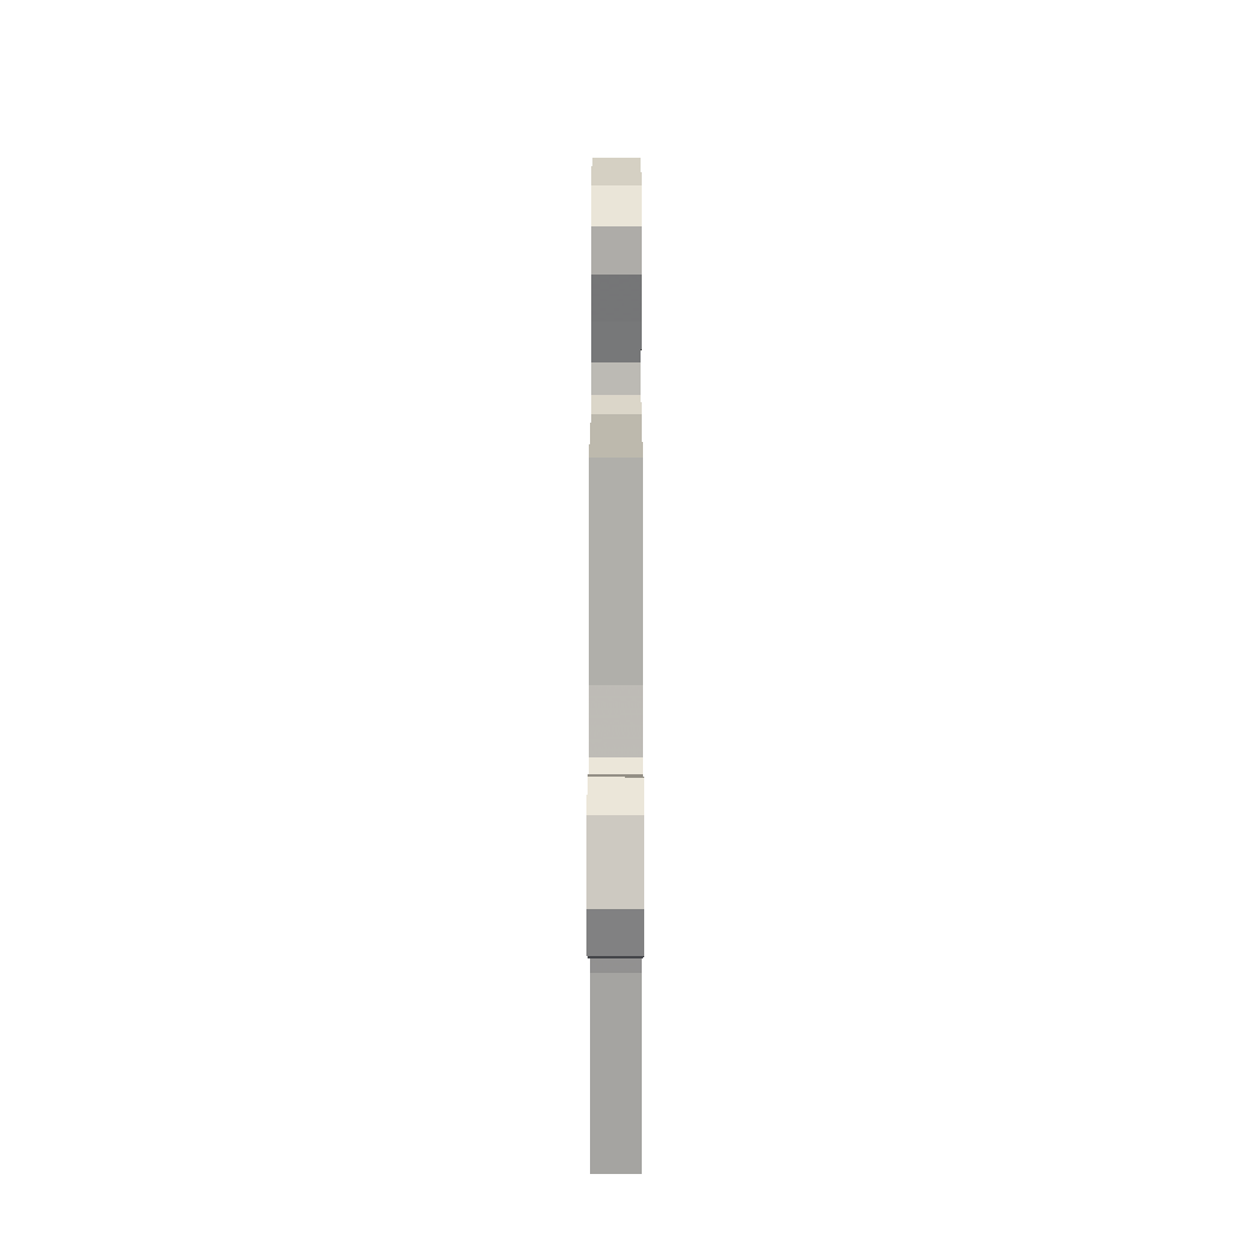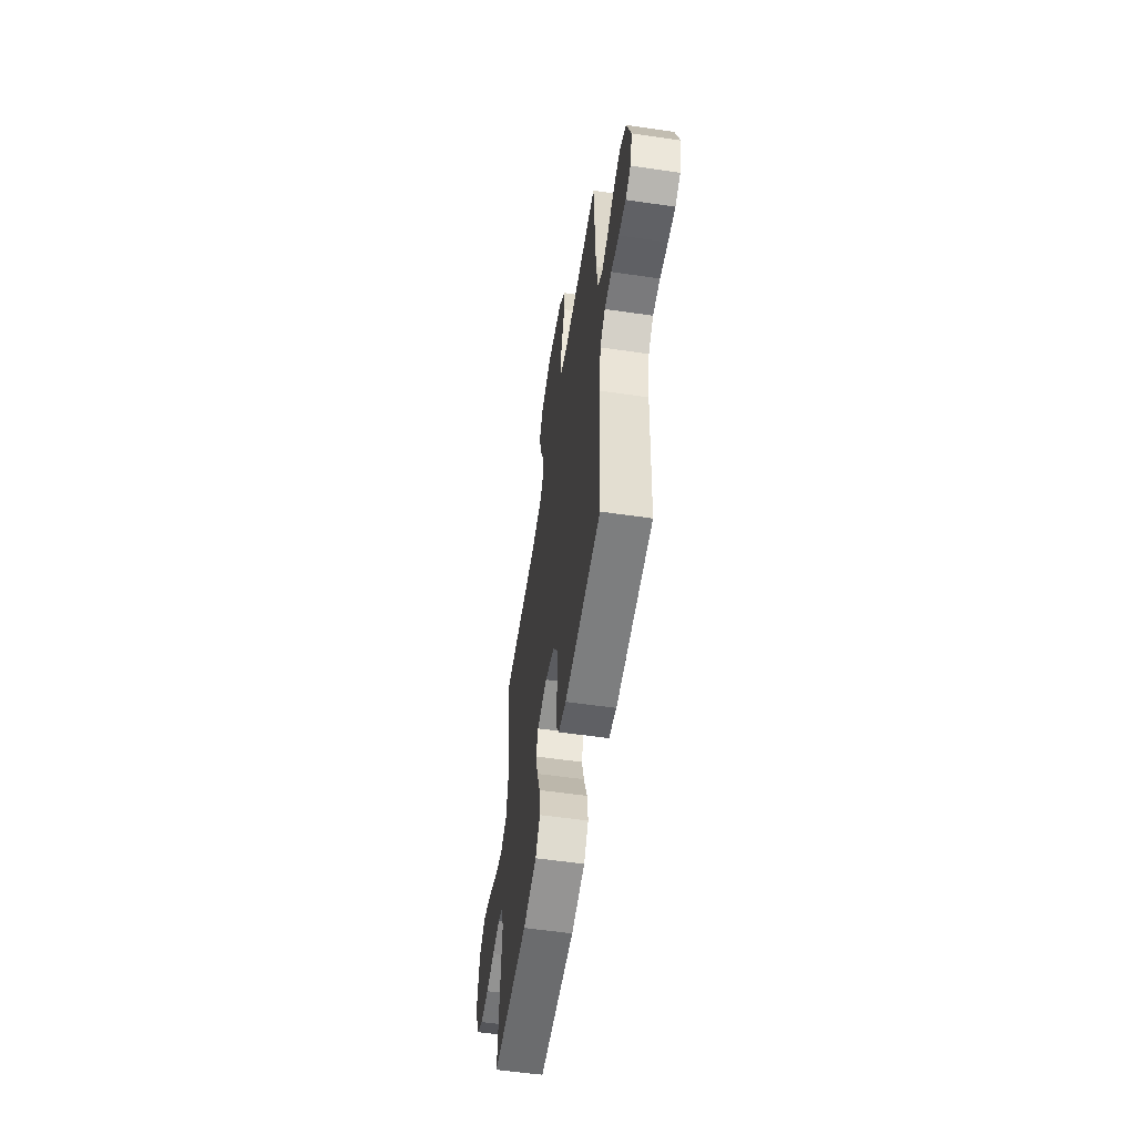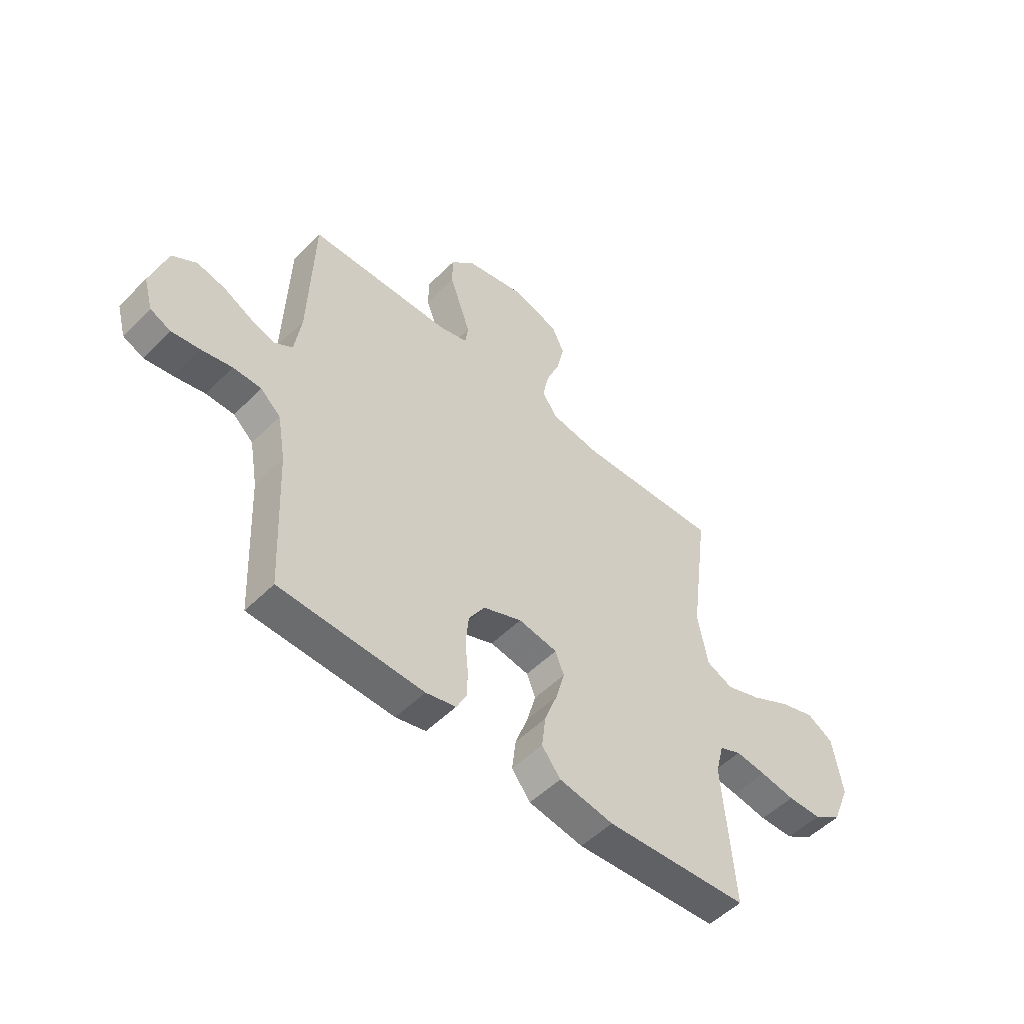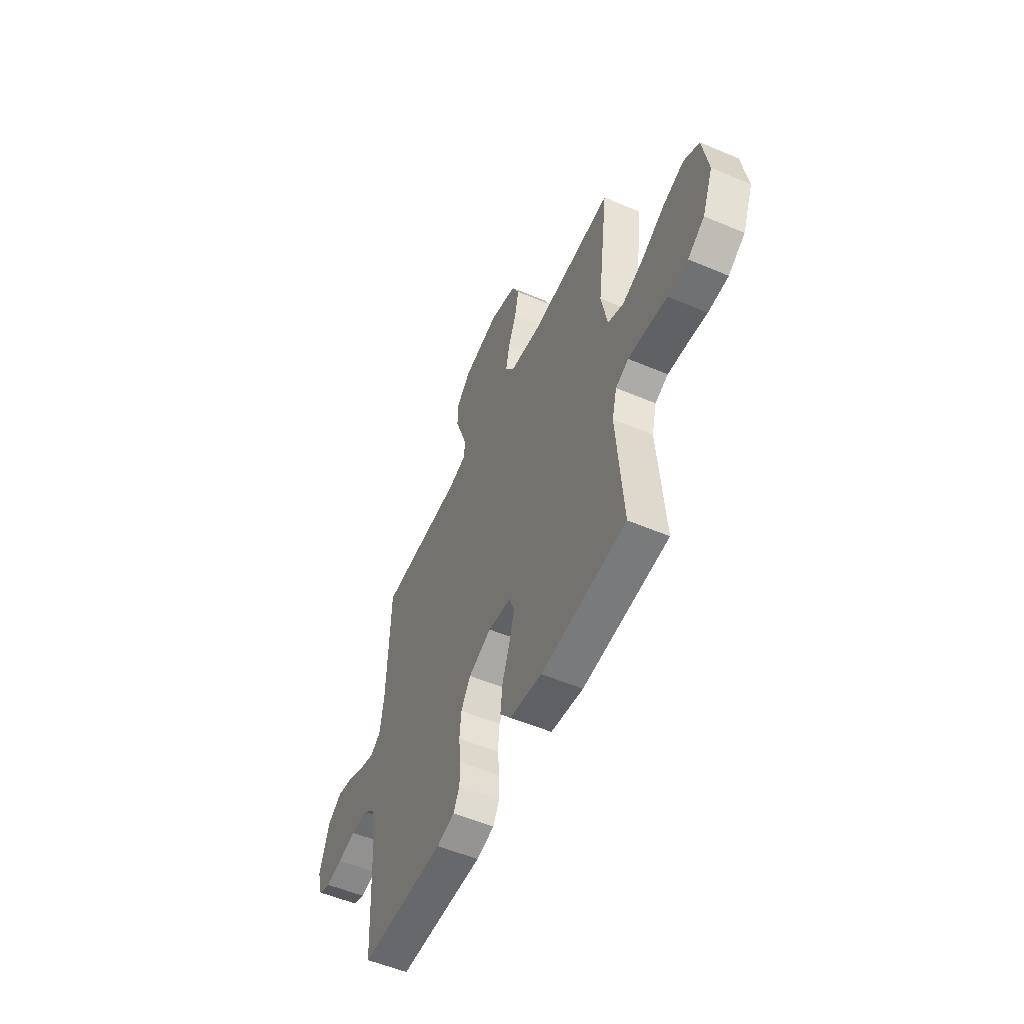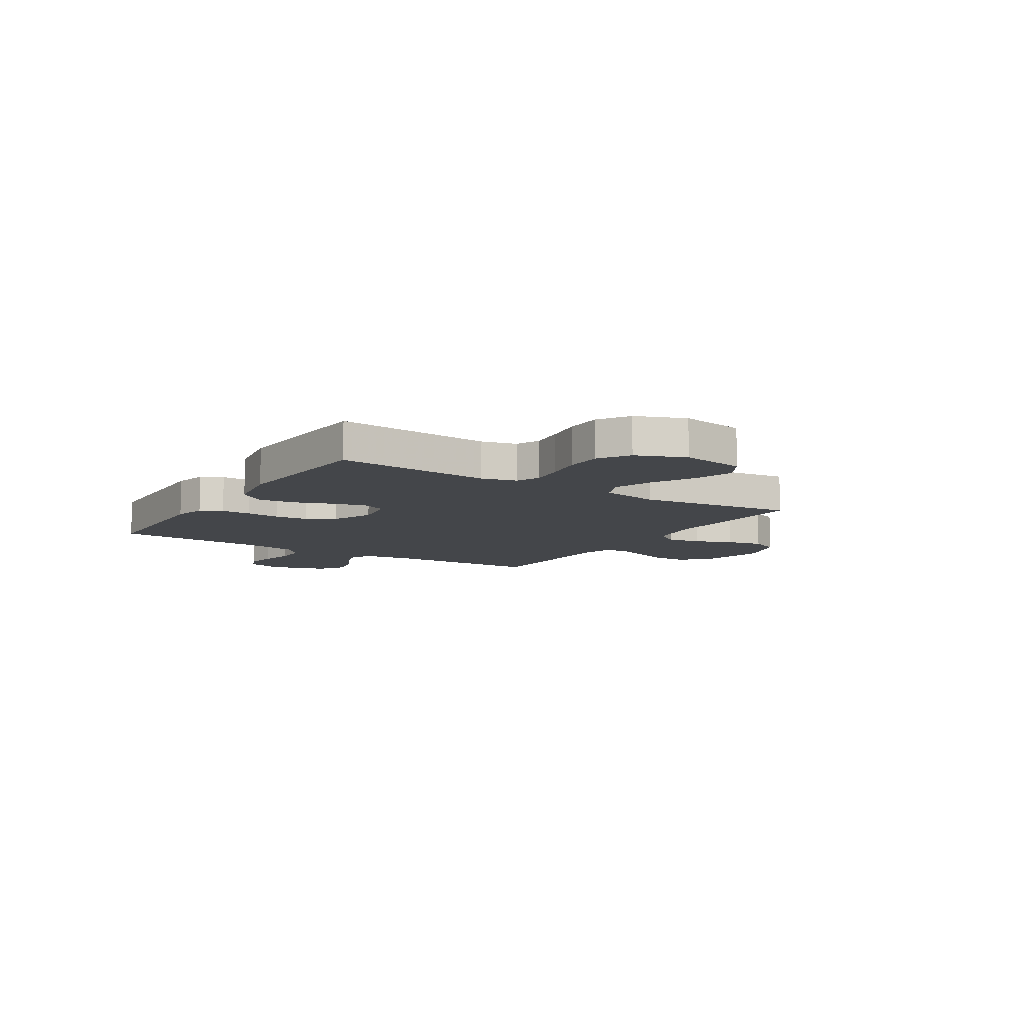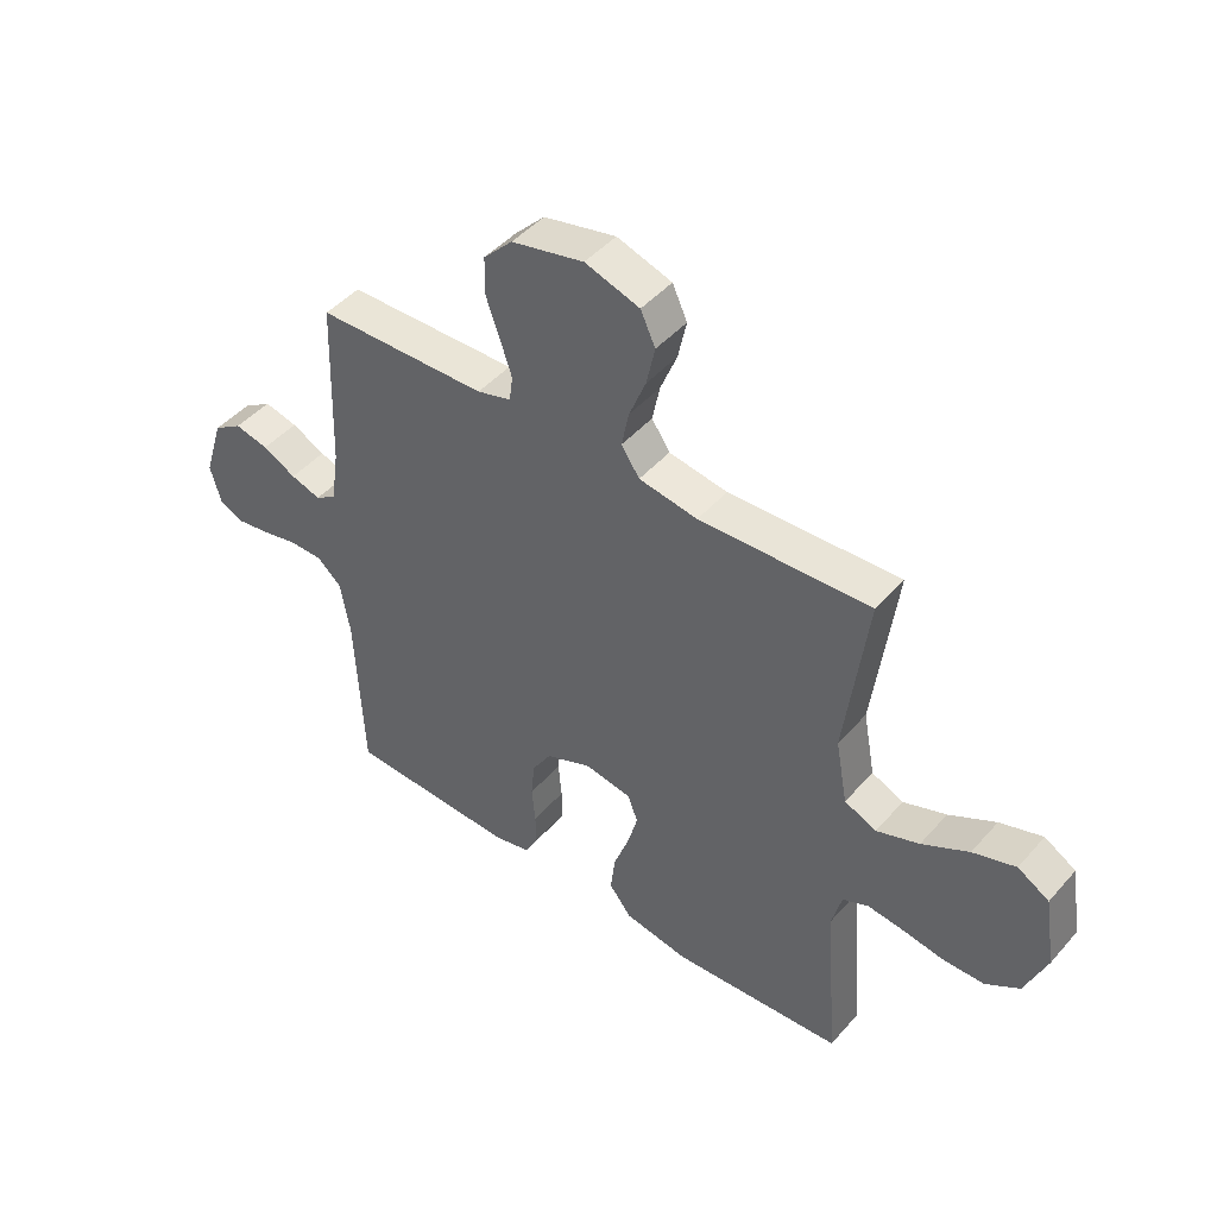
<metadata>
{"format":"obj","ext":"obj","renderer":"f3d","projection":"perspective","resolution":1024,"background":"white","views":[{"elev":13.9,"azim":90.1,"up":"+Z"},{"elev":-57.2,"azim":81.4,"up":"+Z"},{"elev":-52.3,"azim":136.8,"up":"+Z"},{"elev":-54.5,"azim":-114.2,"up":"+Z"},{"elev":-9.5,"azim":-122.5,"up":"+Y"},{"elev":45.7,"azim":-141.5,"up":"+Z"}]}
</metadata>
<code>
v -0.5 0.07 -0.5
v -0.477 0.07 -0.2
v -0.494 0.07 -0.133
v -0.54 0.07 -0.113
v -0.604 0.07 -0.121
v -0.677 0.07 -0.133
v -0.748 0.07 -0.132
v -0.807 0.07 -0.094
v -0.845 0.07 0
v -0.825 0.07 0.124
v -0.77 0.07 0.157
v -0.695 0.07 0.133
v -0.613 0.07 0.089
v -0.538 0.07 0.062
v -0.482 0.07 0.087
v -0.461 0.07 0.2
v -0.5 0.07 0.5
v -0.2 0.07 0.488
v -0.097 0.07 0.505
v -0.065 0.07 0.552
v -0.078 0.07 0.616
v -0.107 0.07 0.688
v -0.122 0.07 0.757
v -0.096 0.07 0.813
v 0 0.07 0.844
v 0.127 0.07 0.816
v 0.178 0.07 0.764
v 0.179 0.07 0.698
v 0.155 0.07 0.63
v 0.134 0.07 0.568
v 0.14 0.07 0.523
v 0.2 0.07 0.506
v 0.5 0.07 0.5
v 0.51 0.07 0.2
v 0.524 0.07 0.105
v 0.561 0.07 0.081
v 0.614 0.07 0.098
v 0.673 0.07 0.128
v 0.732 0.07 0.142
v 0.783 0.07 0.109
v 0.817 0.07 0
v 0.798 0.07 -0.068
v 0.755 0.07 -0.087
v 0.696 0.07 -0.078
v 0.632 0.07 -0.064
v 0.573 0.07 -0.065
v 0.531 0.07 -0.103
v 0.514 0.07 -0.2
v 0.5 0.07 -0.5
v 0.2 0.07 -0.511
v 0.137 0.07 -0.496
v 0.115 0.07 -0.454
v 0.115 0.07 -0.396
v 0.121 0.07 -0.331
v 0.115 0.07 -0.267
v 0.081 0.07 -0.213
v 0 0.07 -0.18
v -0.082 0.07 -0.194
v -0.1 0.07 -0.241
v -0.082 0.07 -0.307
v -0.055 0.07 -0.381
v -0.047 0.07 -0.449
v -0.086 0.07 -0.499
v -0.2 0.07 -0.519
v -0.5 0 -0.5
v -0.477 0 -0.2
v -0.494 0 -0.133
v -0.54 0 -0.113
v -0.604 0 -0.121
v -0.677 0 -0.133
v -0.748 0 -0.132
v -0.807 0 -0.094
v -0.845 0 0
v -0.825 0 0.124
v -0.77 0 0.157
v -0.695 0 0.133
v -0.613 0 0.089
v -0.538 0 0.062
v -0.482 0 0.087
v -0.461 0 0.2
v -0.5 0 0.5
v -0.2 0 0.488
v -0.097 0 0.505
v -0.065 0 0.552
v -0.078 0 0.616
v -0.107 0 0.688
v -0.122 0 0.757
v -0.096 0 0.813
v 0 0 0.844
v 0.127 0 0.816
v 0.178 0 0.764
v 0.179 0 0.698
v 0.155 0 0.63
v 0.134 0 0.568
v 0.14 0 0.523
v 0.2 0 0.506
v 0.5 0 0.5
v 0.51 0 0.2
v 0.524 0 0.105
v 0.561 0 0.081
v 0.614 0 0.098
v 0.673 0 0.128
v 0.732 0 0.142
v 0.783 0 0.109
v 0.817 0 0
v 0.798 0 -0.068
v 0.755 0 -0.087
v 0.696 0 -0.078
v 0.632 0 -0.064
v 0.573 0 -0.065
v 0.531 0 -0.103
v 0.514 0 -0.2
v 0.5 0 -0.5
v 0.2 0 -0.511
v 0.137 0 -0.496
v 0.115 0 -0.454
v 0.115 0 -0.396
v 0.121 0 -0.331
v 0.115 0 -0.267
v 0.081 0 -0.213
v 0 0 -0.18
v -0.082 0 -0.194
v -0.1 0 -0.241
v -0.082 0 -0.307
v -0.055 0 -0.381
v -0.047 0 -0.449
v -0.086 0 -0.499
v -0.2 0 -0.519
f 63 64 1 2
f 60 61 62 63
f 59 60 63 2
f 58 59 2 3
f 57 58 3 4
f 51 52 53 54
f 51 54 55
f 48 49 50 51
f 47 48 51 55
f 46 47 55 56
f 42 43 44 45
f 40 41 42 45
f 40 45 46
f 37 38 39 40
f 36 37 40 46
f 35 36 46 56
f 32 33 34
f 31 32 34 35
f 26 27 28 29
f 26 29 30
f 25 26 30
f 24 25 30 31
f 21 22 23 24
f 20 21 24 31
f 16 17 18
f 15 16 18 19
f 10 11 12 13
f 10 13 14
f 9 10 14
f 8 9 14
f 5 6 7 8
f 4 5 8 14
f 57 4 14 15
f 19 20 31 35
f 35 56 57
f 15 19 35 57
f 66 65 128 127
f 127 126 125 124
f 66 127 124 123
f 67 66 123 122
f 68 67 122 121
f 118 117 116 115
f 119 118 115
f 115 114 113 112
f 119 115 112 111
f 120 119 111 110
f 109 108 107 106
f 109 106 105 104
f 110 109 104
f 104 103 102 101
f 110 104 101 100
f 120 110 100 99
f 98 97 96
f 99 98 96 95
f 93 92 91 90
f 94 93 90
f 94 90 89
f 95 94 89 88
f 88 87 86 85
f 95 88 85 84
f 82 81 80
f 83 82 80 79
f 77 76 75 74
f 78 77 74
f 78 74 73
f 78 73 72
f 72 71 70 69
f 78 72 69 68
f 79 78 68 121
f 99 95 84 83
f 121 120 99
f 121 99 83 79
f 1 65 66 2
f 2 66 67 3
f 3 67 68 4
f 4 68 69 5
f 5 69 70 6
f 6 70 71 7
f 7 71 72 8
f 8 72 73 9
f 9 73 74 10
f 10 74 75 11
f 11 75 76 12
f 12 76 77 13
f 13 77 78 14
f 14 78 79 15
f 15 79 80 16
f 16 80 81 17
f 17 81 82 18
f 18 82 83 19
f 19 83 84 20
f 20 84 85 21
f 21 85 86 22
f 22 86 87 23
f 23 87 88 24
f 24 88 89 25
f 25 89 90 26
f 26 90 91 27
f 27 91 92 28
f 28 92 93 29
f 29 93 94 30
f 30 94 95 31
f 31 95 96 32
f 32 96 97 33
f 33 97 98 34
f 34 98 99 35
f 35 99 100 36
f 36 100 101 37
f 37 101 102 38
f 38 102 103 39
f 39 103 104 40
f 40 104 105 41
f 41 105 106 42
f 42 106 107 43
f 43 107 108 44
f 44 108 109 45
f 45 109 110 46
f 46 110 111 47
f 47 111 112 48
f 48 112 113 49
f 49 113 114 50
f 50 114 115 51
f 51 115 116 52
f 52 116 117 53
f 53 117 118 54
f 54 118 119 55
f 55 119 120 56
f 56 120 121 57
f 57 121 122 58
f 58 122 123 59
f 59 123 124 60
f 60 124 125 61
f 61 125 126 62
f 62 126 127 63
f 63 127 128 64
f 64 128 65 1

</code>
